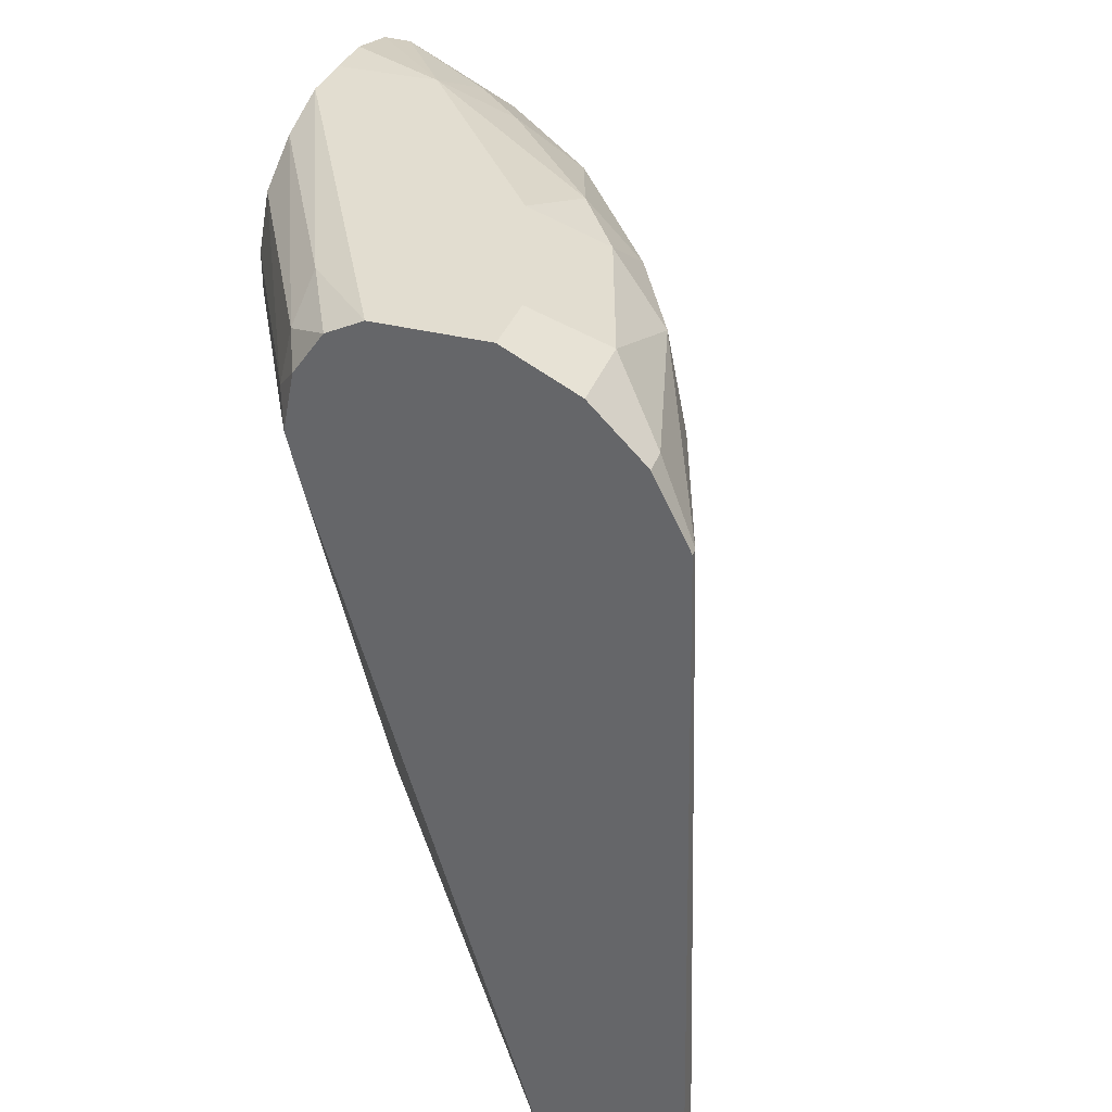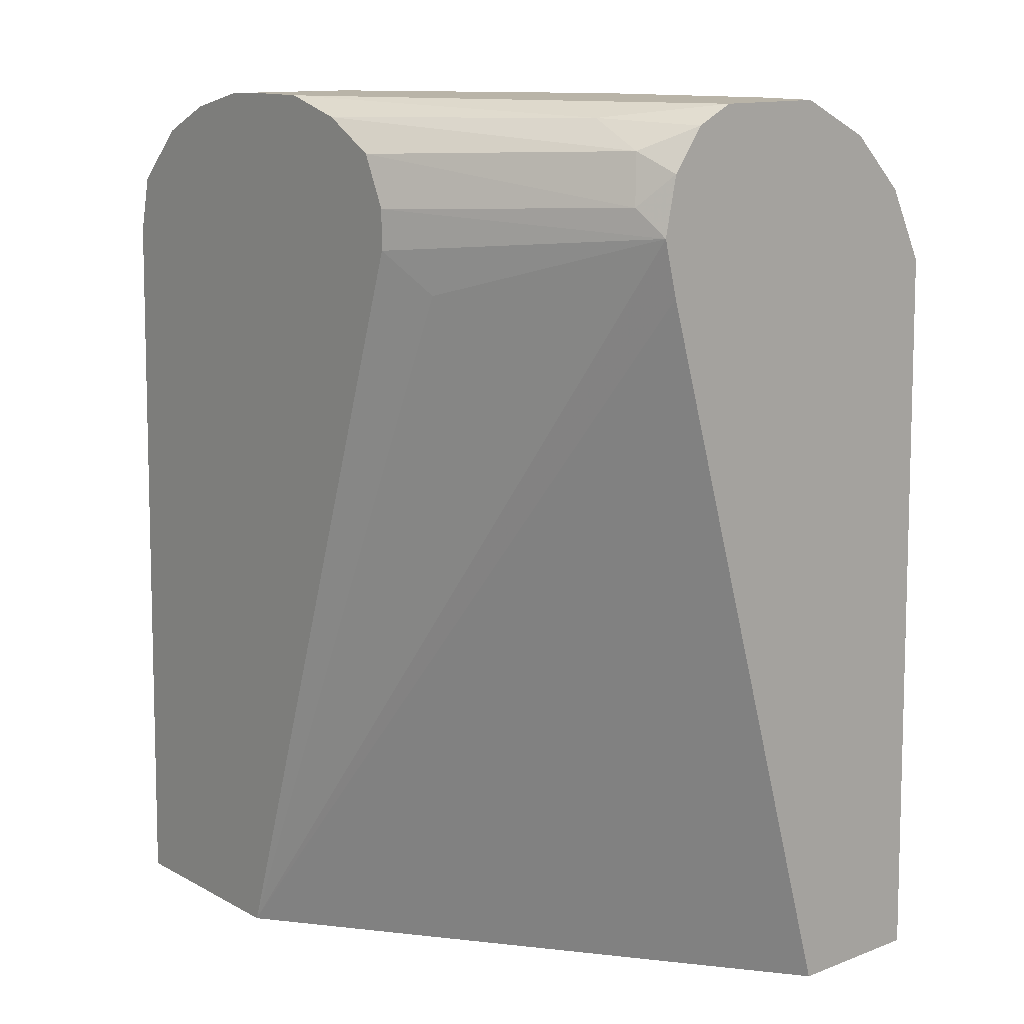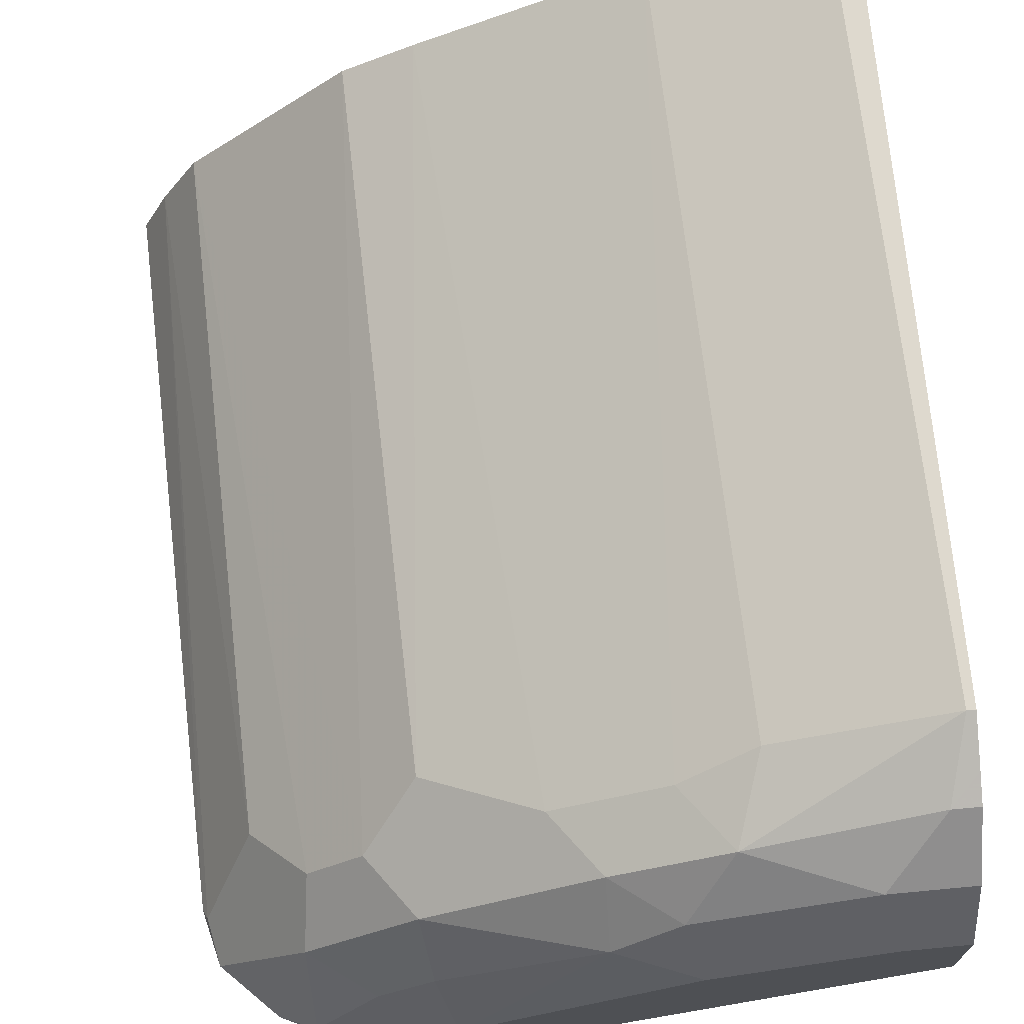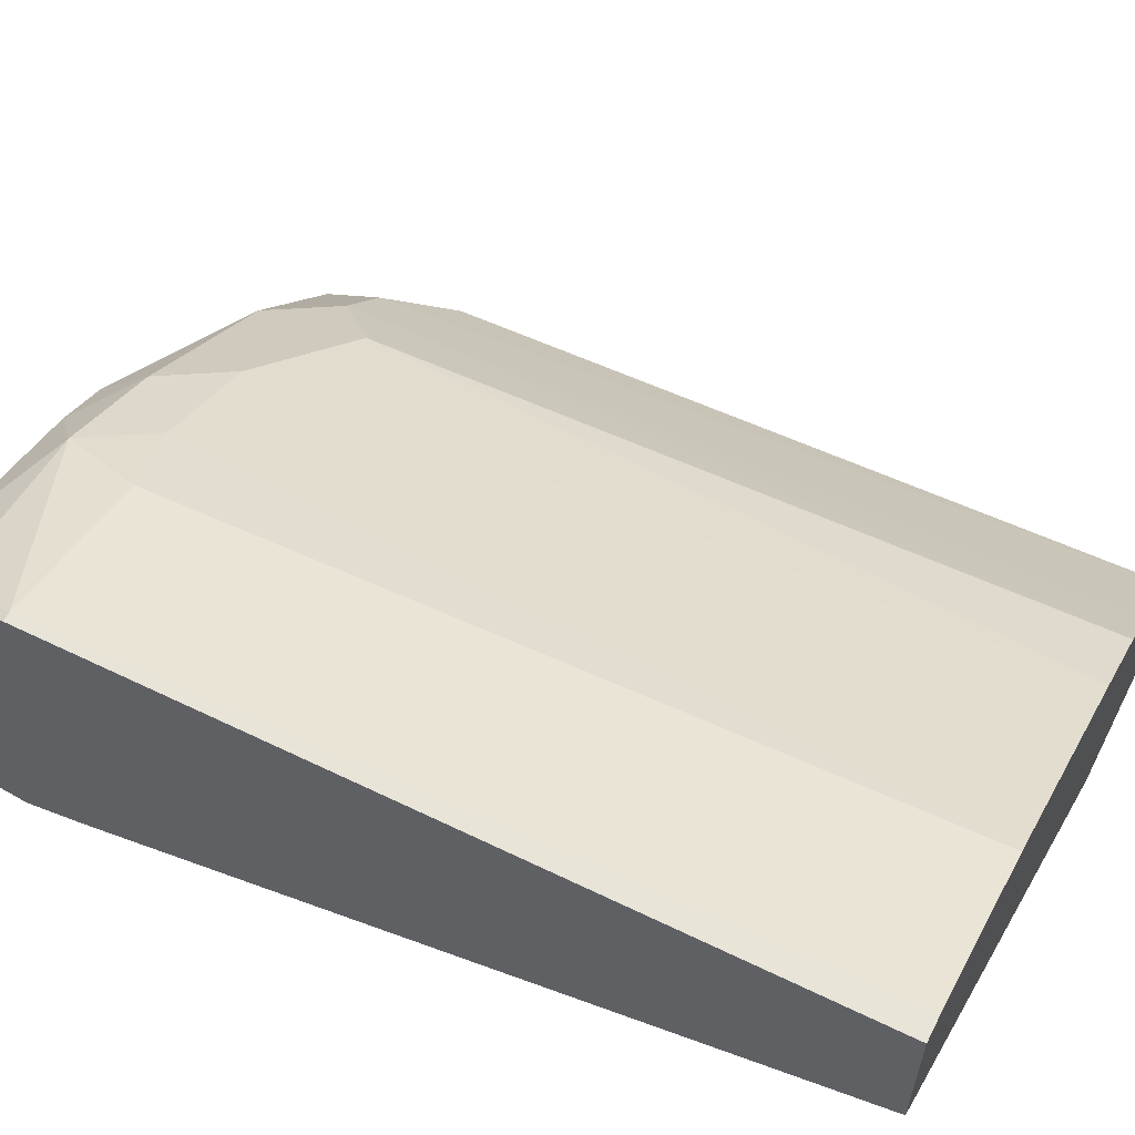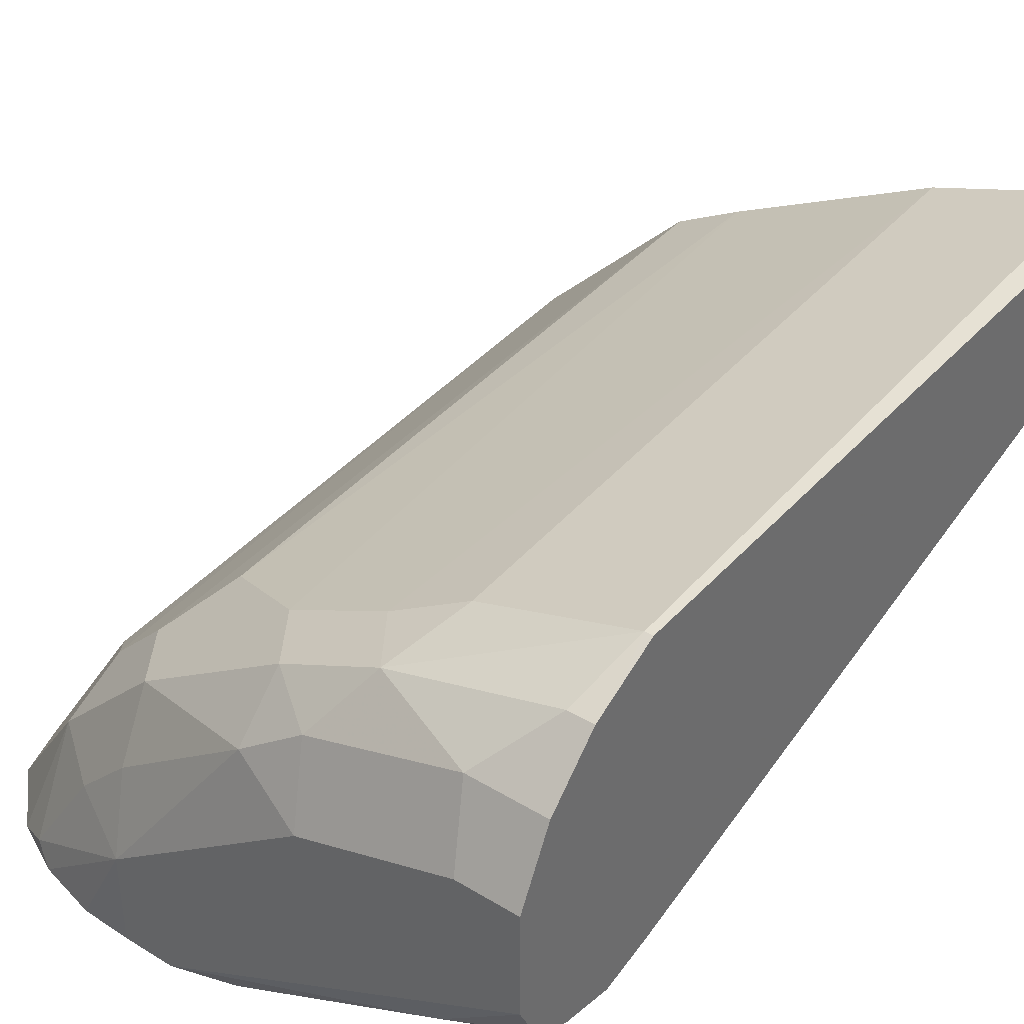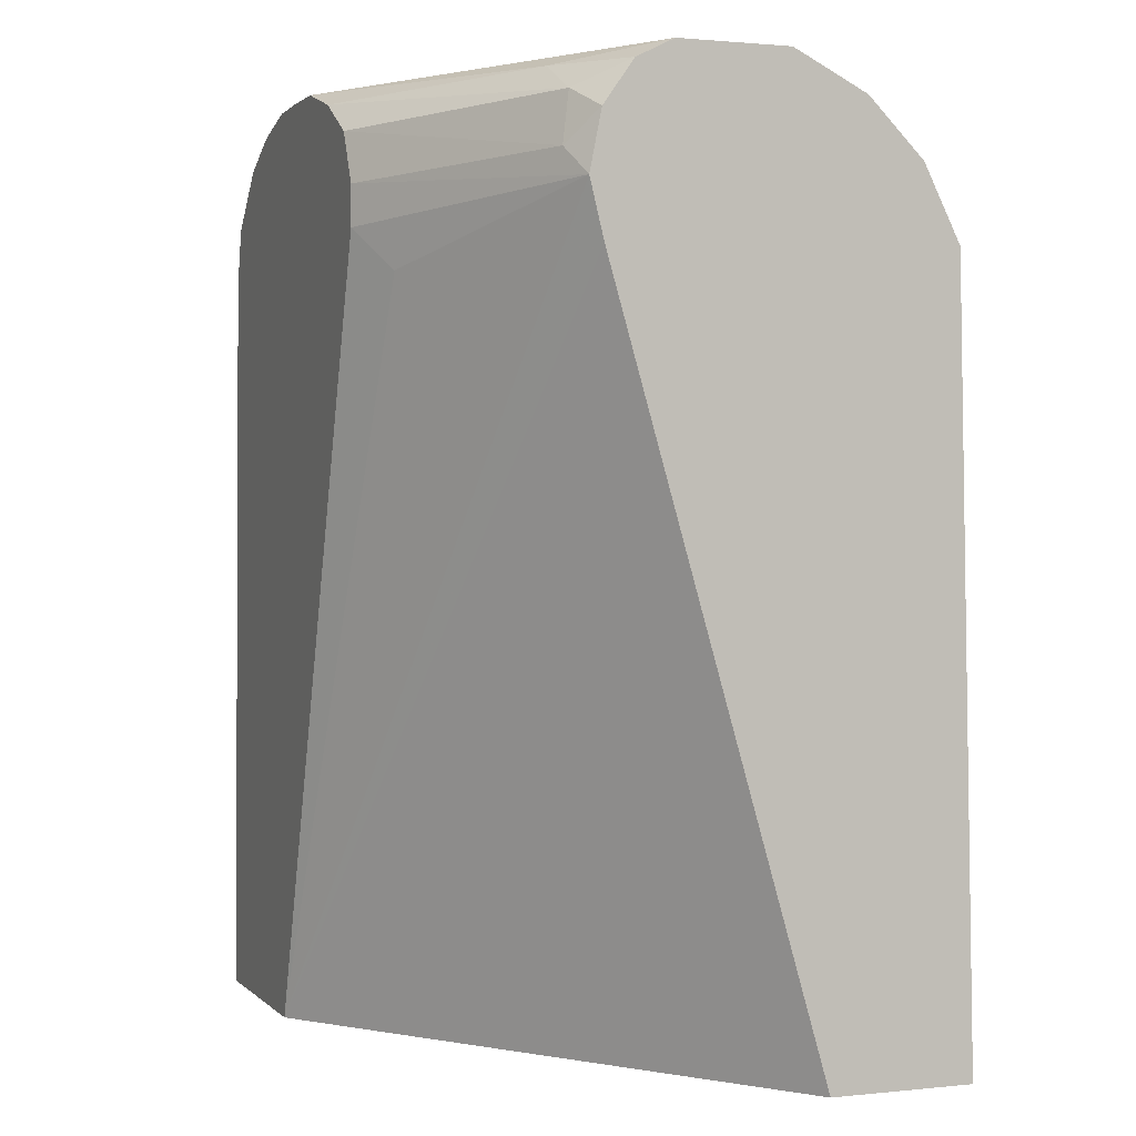
<metadata>
{"format":"obj","ext":"obj","renderer":"f3d","projection":"perspective","resolution":1024,"background":"white","views":[{"elev":35.1,"azim":-71.4,"up":"+Y"},{"elev":13.3,"azim":-130.2,"up":"+Y"},{"elev":70.4,"azim":174.6,"up":"+Z"},{"elev":59.5,"azim":-63.0,"up":"+Z"},{"elev":38.3,"azim":-142.6,"up":"+Z"},{"elev":1.4,"azim":-111.0,"up":"+Y"}]}
</metadata>
<code>
v 0.07482 0.5724 0.3251
v 0.2524 0.5724 0.1975
v 0.07482 0.5724 0.3754
v 0.07482 0.8334 0.2496
v 0.327 0.5724 0.1975
v 0.07482 0.8531 0.2448
v 0.1492 0.8302 0.2076
v 0.164 0.845 0.1975
v 0.08354 0.5724 0.3754
v 0.07482 0.8367 0.3697
v 0.317 0.5724 0.2198
v 0.3196 0.8396 0.1975
v 0.07482 0.8736 0.2489
v 0.08433 0.8627 0.24
v 0.164 0.8591 0.1975
v 0.1419 0.5724 0.3559
v 0.1362 0.8367 0.3502
v 0.07784 0.8367 0.3697
v 0.07482 0.8531 0.3615
v 0.3033 0.5724 0.2449
v 0.3178 0.8432 0.2011
v 0.2983 0.8237 0.24
v 0.3148 0.8596 0.1975
v 0.07482 0.8886 0.2595
v 0.08759 0.8805 0.2432
v 0.1723 0.8771 0.1975
v 0.2197 0.5724 0.317
v 0.1622 0.8432 0.3373
v 0.1459 0.8659 0.3405
v 0.08433 0.8627 0.3567
v 0.07482 0.8627 0.3567
v 0.2643 0.5724 0.2838
v 0.2789 0.8432 0.2595
v 0.2594 0.8432 0.2789
v 0.2821 0.8659 0.2432
v 0.3016 0.8464 0.2238
v 0.2953 0.879 0.1975
v 0.07482 0.8951 0.2724
v 0.107 0.8902 0.2432
v 0.1917 0.8885 0.1975
v 0.2449 0.5724 0.3033
v 0.24 0.8237 0.2984
v 0.2011 0.8432 0.3178
v 0.1849 0.8659 0.3211
v 0.1622 0.8821 0.3178
v 0.1038 0.8821 0.3373
v 0.07482 0.8821 0.3373
v 0.2432 0.8659 0.2822
v 0.2821 0.8854 0.2043
v 0.2594 0.8821 0.24
v 0.24 0.8821 0.2595
v 0.2753 0.8888 0.1975
v 0.07482 0.8951 0.3113
v 0.214 0.8951 0.1975
v 0.1849 0.8854 0.3016
v 0.1557 0.8951 0.2919
v 0.09731 0.8951 0.3113
v 0.07482 0.8869 0.3278
v 0.2335 0.8951 0.2335
v 0.2524 0.8945 0.1975
v 0.2335 0.8951 0.1975
f 28 43 44
f 28 44 29
f 29 44 45
f 29 45 46
f 29 46 30
f 32 34 41
f 30 47 31
f 33 35 34
f 34 35 48
f 27 43 28
f 34 48 44
f 30 46 47
f 20 33 34
f 23 37 35
f 27 41 42
f 25 40 26
f 25 39 40
f 24 39 25
f 24 38 39
f 22 35 33
f 22 36 35
f 21 36 22
f 21 35 36
f 21 23 35
f 20 34 32
f 34 44 42
f 27 42 43
f 34 42 41
f 45 55 56
f 35 49 50
f 20 22 33
f 59 60 61
f 55 59 56
f 53 58 57
f 52 60 59
f 51 59 55
f 50 59 51
f 49 59 50
f 49 52 59
f 48 51 55
f 46 58 47
f 46 57 58
f 45 57 46
f 45 56 57
f 44 55 45
f 44 48 55
f 42 44 43
f 39 54 40
f 38 54 39
f 38 61 54
f 38 59 61
f 38 56 59
f 38 57 56
f 38 53 57
f 37 52 49
f 35 51 48
f 35 50 51
f 35 37 49
f 19 30 31
f 13 25 14
f 18 29 30
f 2 15 26
f 2 8 15
f 2 7 8
f 2 6 7
f 2 4 6
f 1 4 2
f 1 6 4
f 1 13 6
f 1 24 13
f 1 38 24
f 1 53 38
f 1 58 53
f 2 26 40
f 1 47 58
f 1 19 31
f 1 10 19
f 1 3 10
f 1 9 3
f 1 16 9
f 1 27 16
f 1 32 41
f 1 20 32
f 1 11 20
f 1 5 11
f 1 2 5
f 18 30 19
f 1 31 47
f 2 40 54
f 1 41 27
f 2 61 60
f 2 54 61
f 17 28 29
f 16 28 17
f 16 27 28
f 14 25 26
f 17 29 18
f 13 24 25
f 12 23 21
f 11 22 20
f 11 21 22
f 11 12 21
f 10 18 19
f 9 17 18
f 14 26 15
f 6 8 7
f 9 16 17
f 2 52 37
f 2 23 12
f 2 12 5
f 3 9 18
f 2 37 23
f 3 18 10
f 5 12 11
f 6 13 14
f 6 14 15
f 6 15 8
f 2 60 52

</code>
